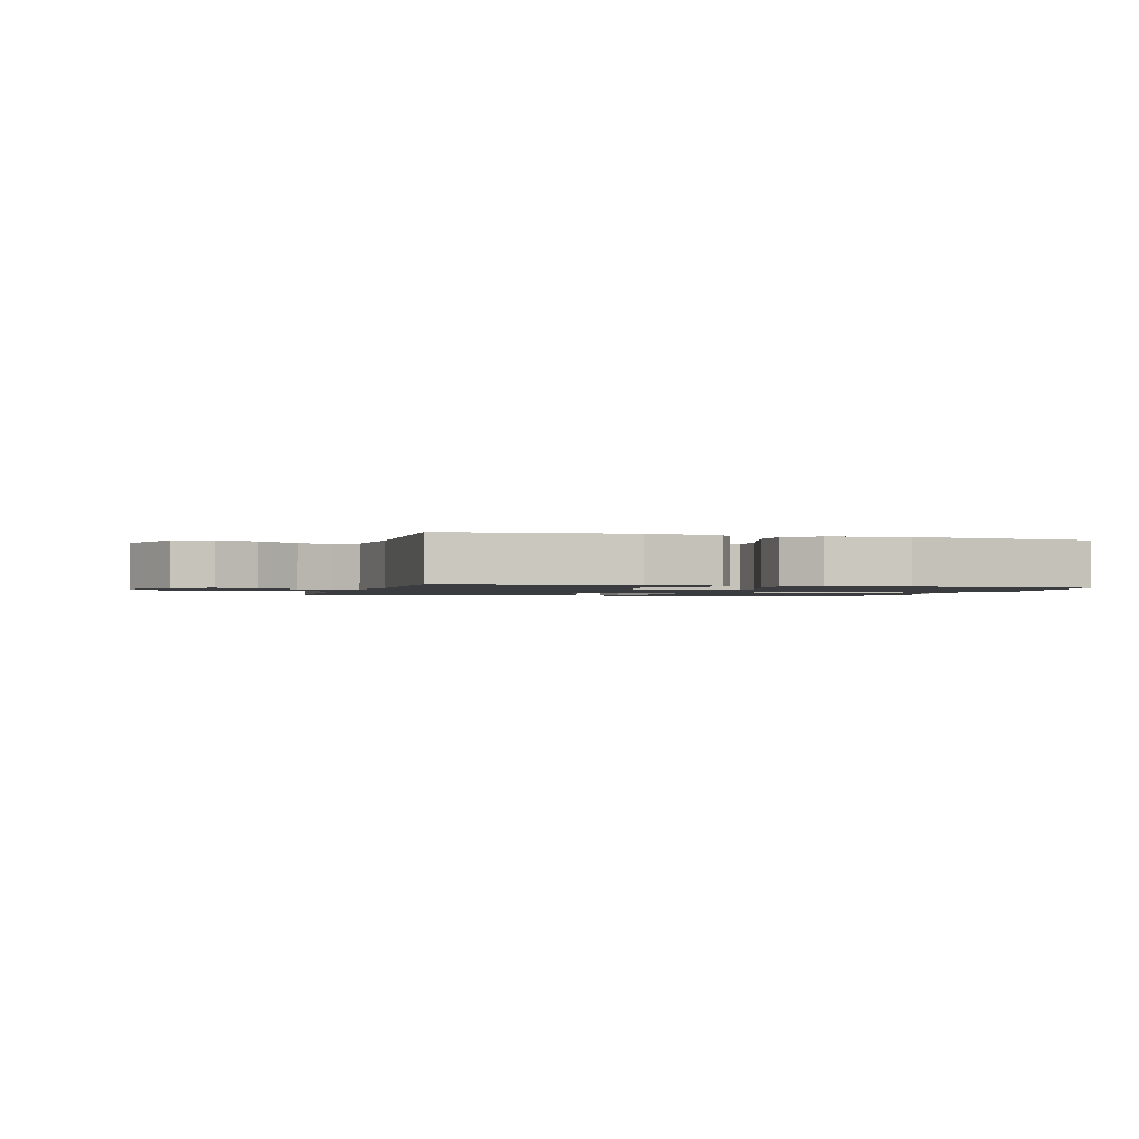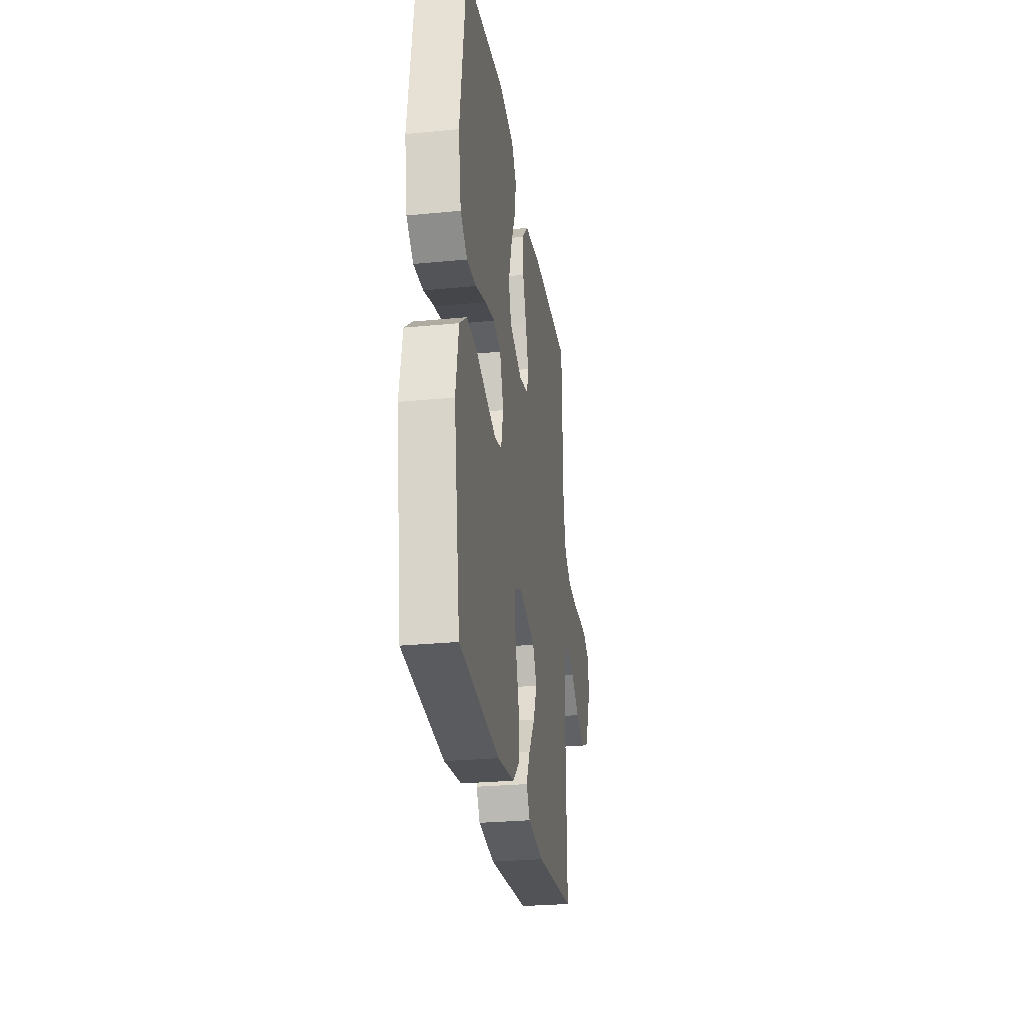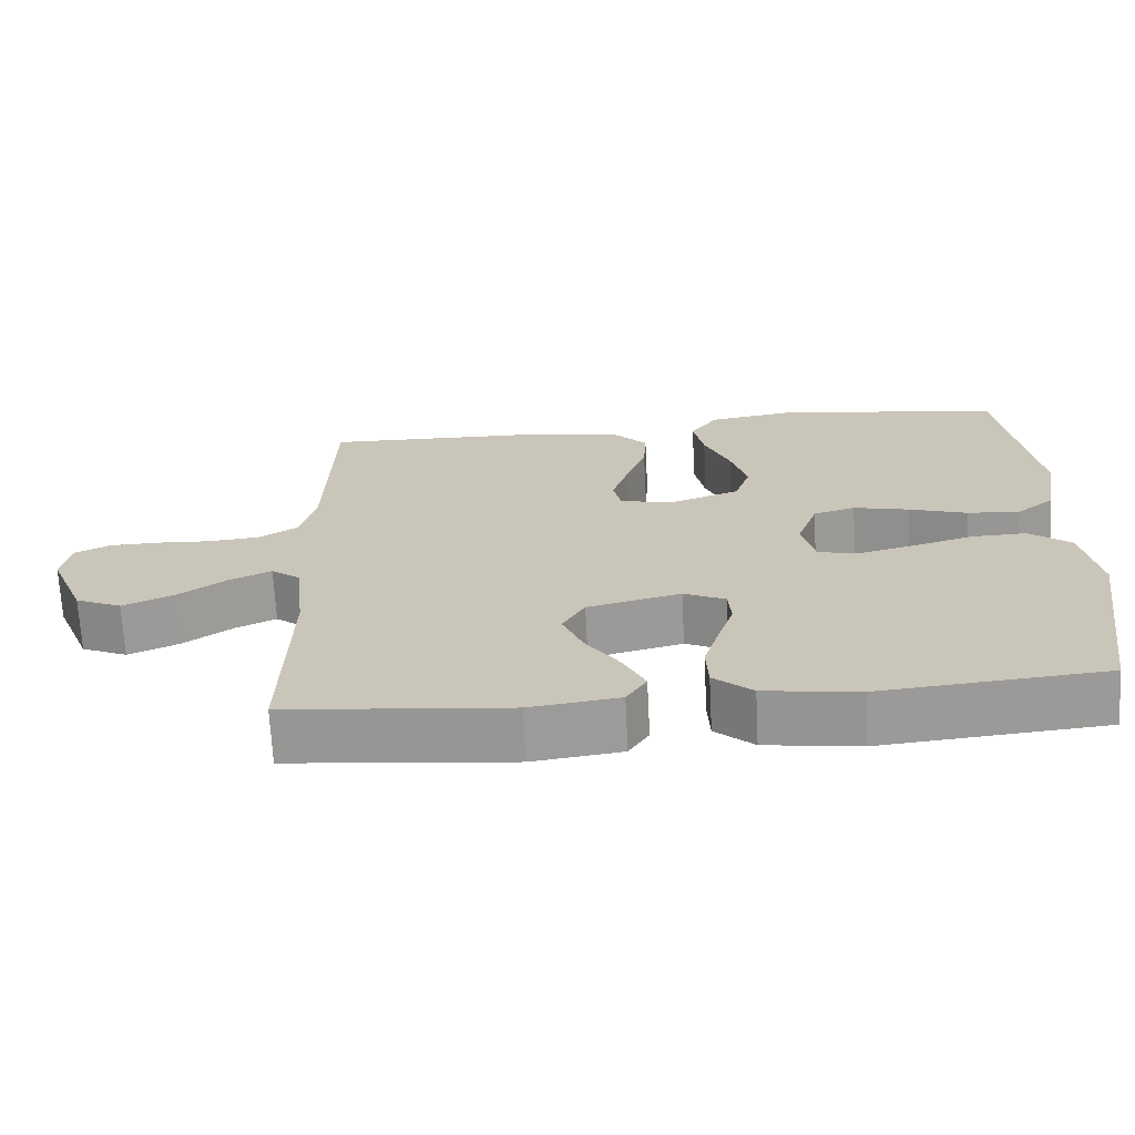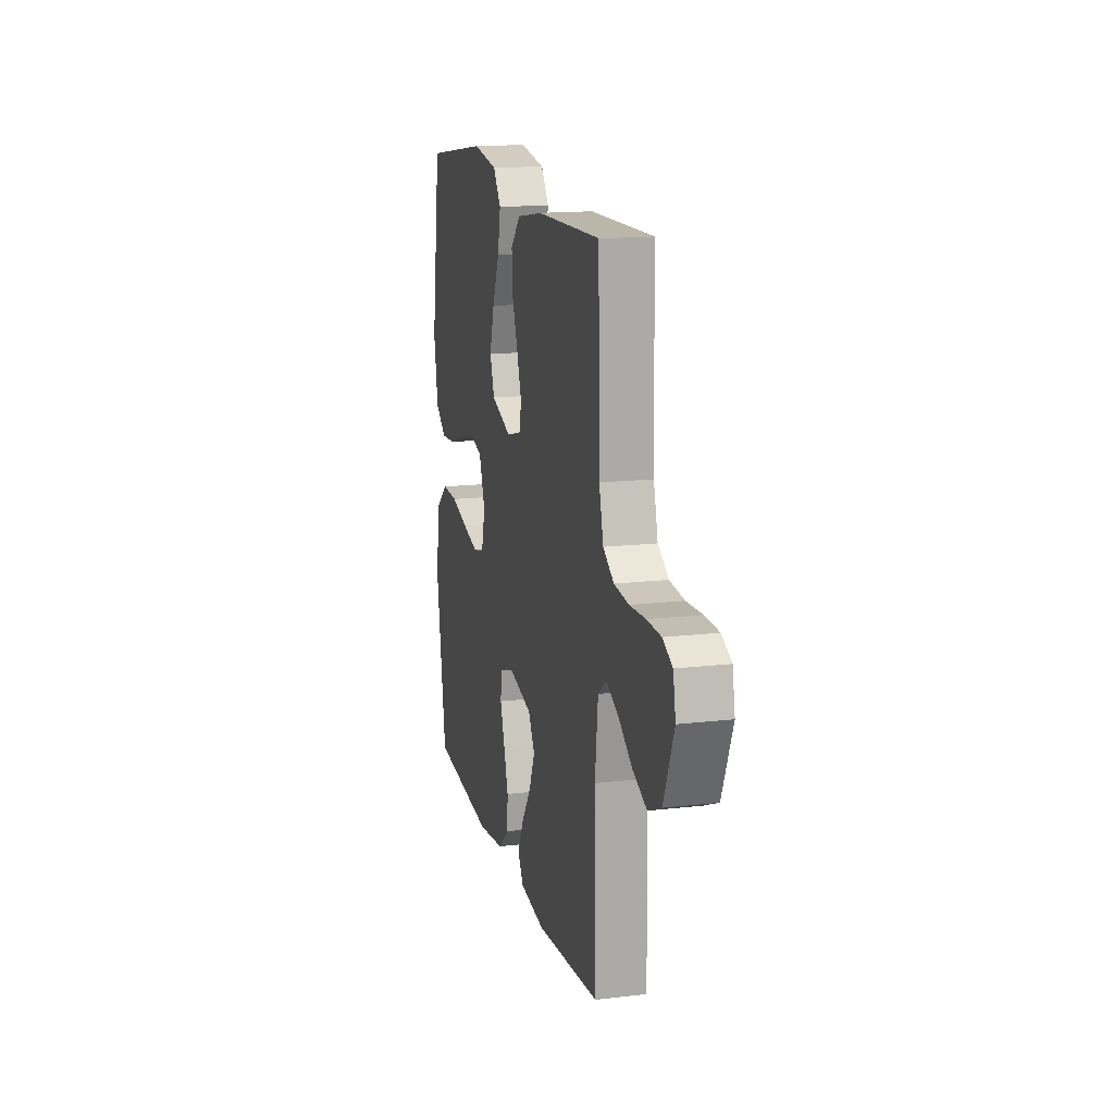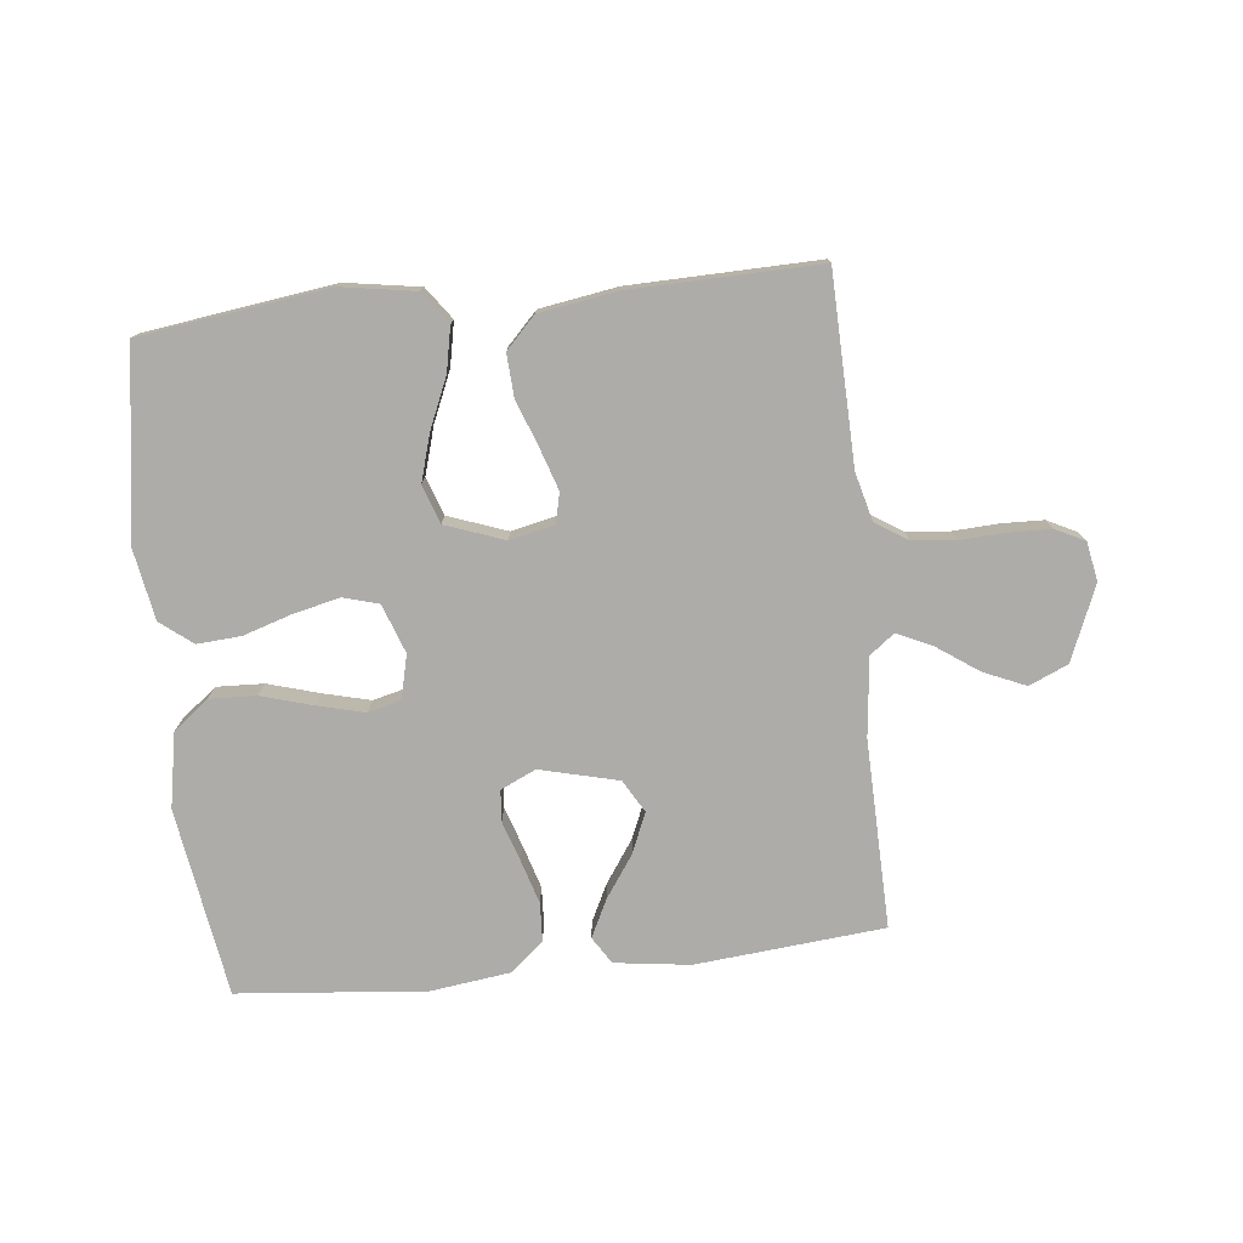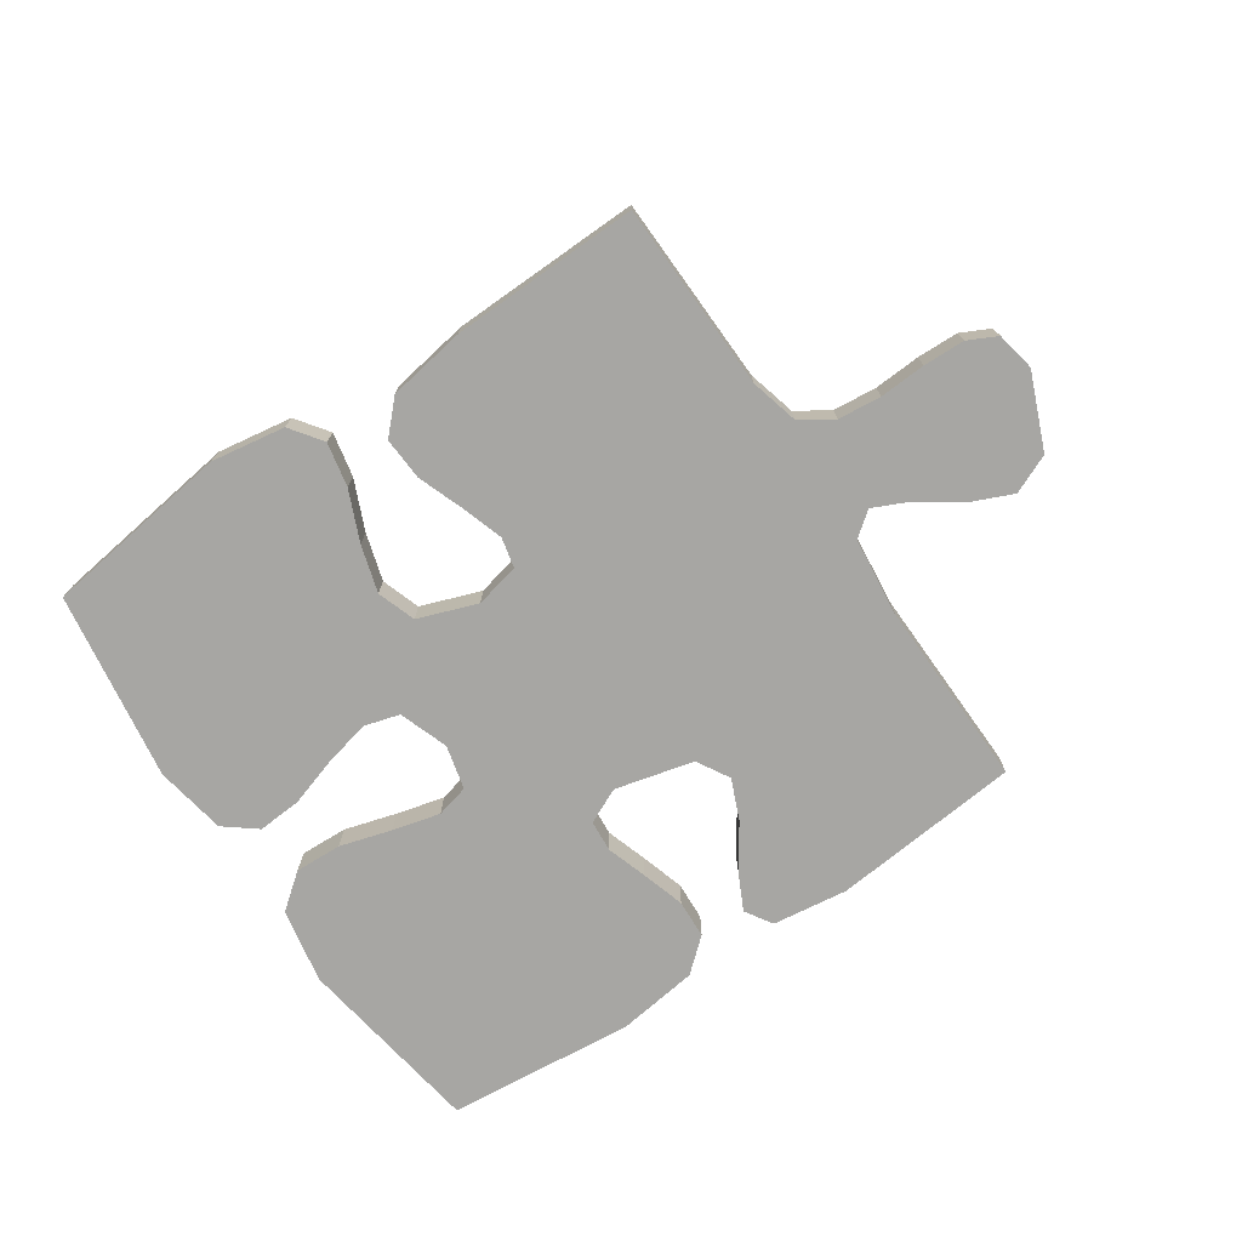
<metadata>
{"format":"obj","ext":"obj","renderer":"f3d","projection":"perspective","resolution":1024,"background":"white","views":[{"elev":-1.5,"azim":163.7,"up":"+Y"},{"elev":-27.5,"azim":-81.5,"up":"+Z"},{"elev":-68.8,"azim":-177.1,"up":"+Z"},{"elev":15.4,"azim":76.1,"up":"+Z"},{"elev":-76.8,"azim":6.1,"up":"+Y"},{"elev":-74.1,"azim":34.0,"up":"+Y"}]}
</metadata>
<code>
v 0.5 0.07 -0.5
v 0.2 0.07 -0.528
v 0.08 0.07 -0.512
v 0.053 0.07 -0.469
v 0.082 0.07 -0.41
v 0.128 0.07 -0.343
v 0.155 0.07 -0.279
v 0.125 0.07 -0.227
v 0 0.07 -0.196
v -0.056 0.07 -0.222
v -0.06 0.07 -0.272
v -0.039 0.07 -0.336
v -0.018 0.07 -0.405
v -0.021 0.07 -0.466
v -0.073 0.07 -0.511
v -0.2 0.07 -0.528
v -0.5 0.07 -0.5
v -0.547 0.07 -0.2
v -0.525 0.07 -0.081
v -0.469 0.07 -0.037
v -0.394 0.07 -0.04
v -0.312 0.07 -0.064
v -0.237 0.07 -0.083
v -0.185 0.07 -0.07
v -0.168 0.07 0
v -0.196 0.07 0.078
v -0.252 0.07 0.094
v -0.326 0.07 0.077
v -0.404 0.07 0.052
v -0.474 0.07 0.047
v -0.525 0.07 0.087
v -0.545 0.07 0.2
v -0.5 0.07 0.5
v -0.2 0.07 0.541
v -0.082 0.07 0.522
v -0.045 0.07 0.471
v -0.059 0.07 0.401
v -0.093 0.07 0.322
v -0.115 0.07 0.247
v -0.094 0.07 0.186
v 0 0.07 0.152
v 0.071 0.07 0.168
v 0.082 0.07 0.216
v 0.06 0.07 0.283
v 0.033 0.07 0.356
v 0.029 0.07 0.424
v 0.076 0.07 0.473
v 0.2 0.07 0.493
v 0.5 0.07 0.5
v 0.508 0.07 0.2
v 0.528 0.07 0.123
v 0.579 0.07 0.09
v 0.648 0.07 0.083
v 0.722 0.07 0.087
v 0.788 0.07 0.085
v 0.834 0.07 0.062
v 0.846 0.07 0
v 0.797 0.07 -0.119
v 0.735 0.07 -0.146
v 0.668 0.07 -0.117
v 0.602 0.07 -0.071
v 0.546 0.07 -0.045
v 0.507 0.07 -0.075
v 0.493 0.07 -0.2
v 0.5 0 -0.5
v 0.2 0 -0.528
v 0.08 0 -0.512
v 0.053 0 -0.469
v 0.082 0 -0.41
v 0.128 0 -0.343
v 0.155 0 -0.279
v 0.125 0 -0.227
v 0 0 -0.196
v -0.056 0 -0.222
v -0.06 0 -0.272
v -0.039 0 -0.336
v -0.018 0 -0.405
v -0.021 0 -0.466
v -0.073 0 -0.511
v -0.2 0 -0.528
v -0.5 0 -0.5
v -0.547 0 -0.2
v -0.525 0 -0.081
v -0.469 0 -0.037
v -0.394 0 -0.04
v -0.312 0 -0.064
v -0.237 0 -0.083
v -0.185 0 -0.07
v -0.168 0 0
v -0.196 0 0.078
v -0.252 0 0.094
v -0.326 0 0.077
v -0.404 0 0.052
v -0.474 0 0.047
v -0.525 0 0.087
v -0.545 0 0.2
v -0.5 0 0.5
v -0.2 0 0.541
v -0.082 0 0.522
v -0.045 0 0.471
v -0.059 0 0.401
v -0.093 0 0.322
v -0.115 0 0.247
v -0.094 0 0.186
v 0 0 0.152
v 0.071 0 0.168
v 0.082 0 0.216
v 0.06 0 0.283
v 0.033 0 0.356
v 0.029 0 0.424
v 0.076 0 0.473
v 0.2 0 0.493
v 0.5 0 0.5
v 0.508 0 0.2
v 0.528 0 0.123
v 0.579 0 0.09
v 0.648 0 0.083
v 0.722 0 0.087
v 0.788 0 0.085
v 0.834 0 0.062
v 0.846 0 0
v 0.797 0 -0.119
v 0.735 0 -0.146
v 0.668 0 -0.117
v 0.602 0 -0.071
v 0.546 0 -0.045
v 0.507 0 -0.075
v 0.493 0 -0.2
f 59 60 61
f 58 59 61
f 57 58 61
f 56 57 61
f 55 56 61
f 54 55 61
f 53 54 61
f 52 53 61 62
f 51 52 62 63
f 48 49 50
f 47 48 50
f 46 47 50
f 45 46 50
f 44 45 50
f 51 63 64
f 50 51 64
f 44 50 64
f 43 44 64
f 36 37 38
f 35 36 38
f 34 35 38
f 33 34 38
f 32 33 38
f 31 32 38
f 30 31 38
f 29 30 38
f 28 29 38
f 27 28 38 39
f 26 27 39 40
f 20 21 22
f 19 20 22
f 18 19 22
f 17 18 22
f 16 17 22
f 15 16 22
f 14 15 22
f 13 14 22
f 12 13 22
f 11 12 22
f 10 11 22 23
f 9 10 23 24
f 4 5 6
f 3 4 6
f 2 3 6
f 1 2 6
f 64 1 6
f 64 6 7
f 64 7 8
f 43 64 8
f 42 43 8
f 9 24 25
f 8 9 25
f 42 8 25
f 41 42 25
f 25 26 40 41
f 125 124 123
f 125 123 122
f 125 122 121
f 125 121 120
f 125 120 119
f 125 119 118
f 125 118 117
f 126 125 117 116
f 127 126 116 115
f 114 113 112
f 114 112 111
f 114 111 110
f 114 110 109
f 114 109 108
f 128 127 115
f 128 115 114
f 128 114 108
f 128 108 107
f 102 101 100
f 102 100 99
f 102 99 98
f 102 98 97
f 102 97 96
f 102 96 95
f 102 95 94
f 102 94 93
f 102 93 92
f 103 102 92 91
f 104 103 91 90
f 86 85 84
f 86 84 83
f 86 83 82
f 86 82 81
f 86 81 80
f 86 80 79
f 86 79 78
f 86 78 77
f 86 77 76
f 86 76 75
f 87 86 75 74
f 88 87 74 73
f 70 69 68
f 70 68 67
f 70 67 66
f 70 66 65
f 70 65 128
f 71 70 128
f 72 71 128
f 72 128 107
f 72 107 106
f 89 88 73
f 89 73 72
f 89 72 106
f 89 106 105
f 105 104 90 89
f 1 65 66 2
f 2 66 67 3
f 3 67 68 4
f 4 68 69 5
f 5 69 70 6
f 6 70 71 7
f 7 71 72 8
f 8 72 73 9
f 9 73 74 10
f 10 74 75 11
f 11 75 76 12
f 12 76 77 13
f 13 77 78 14
f 14 78 79 15
f 15 79 80 16
f 16 80 81 17
f 17 81 82 18
f 18 82 83 19
f 19 83 84 20
f 20 84 85 21
f 21 85 86 22
f 22 86 87 23
f 23 87 88 24
f 24 88 89 25
f 25 89 90 26
f 26 90 91 27
f 27 91 92 28
f 28 92 93 29
f 29 93 94 30
f 30 94 95 31
f 31 95 96 32
f 32 96 97 33
f 33 97 98 34
f 34 98 99 35
f 35 99 100 36
f 36 100 101 37
f 37 101 102 38
f 38 102 103 39
f 39 103 104 40
f 40 104 105 41
f 41 105 106 42
f 42 106 107 43
f 43 107 108 44
f 44 108 109 45
f 45 109 110 46
f 46 110 111 47
f 47 111 112 48
f 48 112 113 49
f 49 113 114 50
f 50 114 115 51
f 51 115 116 52
f 52 116 117 53
f 53 117 118 54
f 54 118 119 55
f 55 119 120 56
f 56 120 121 57
f 57 121 122 58
f 58 122 123 59
f 59 123 124 60
f 60 124 125 61
f 61 125 126 62
f 62 126 127 63
f 63 127 128 64
f 64 128 65 1

</code>
